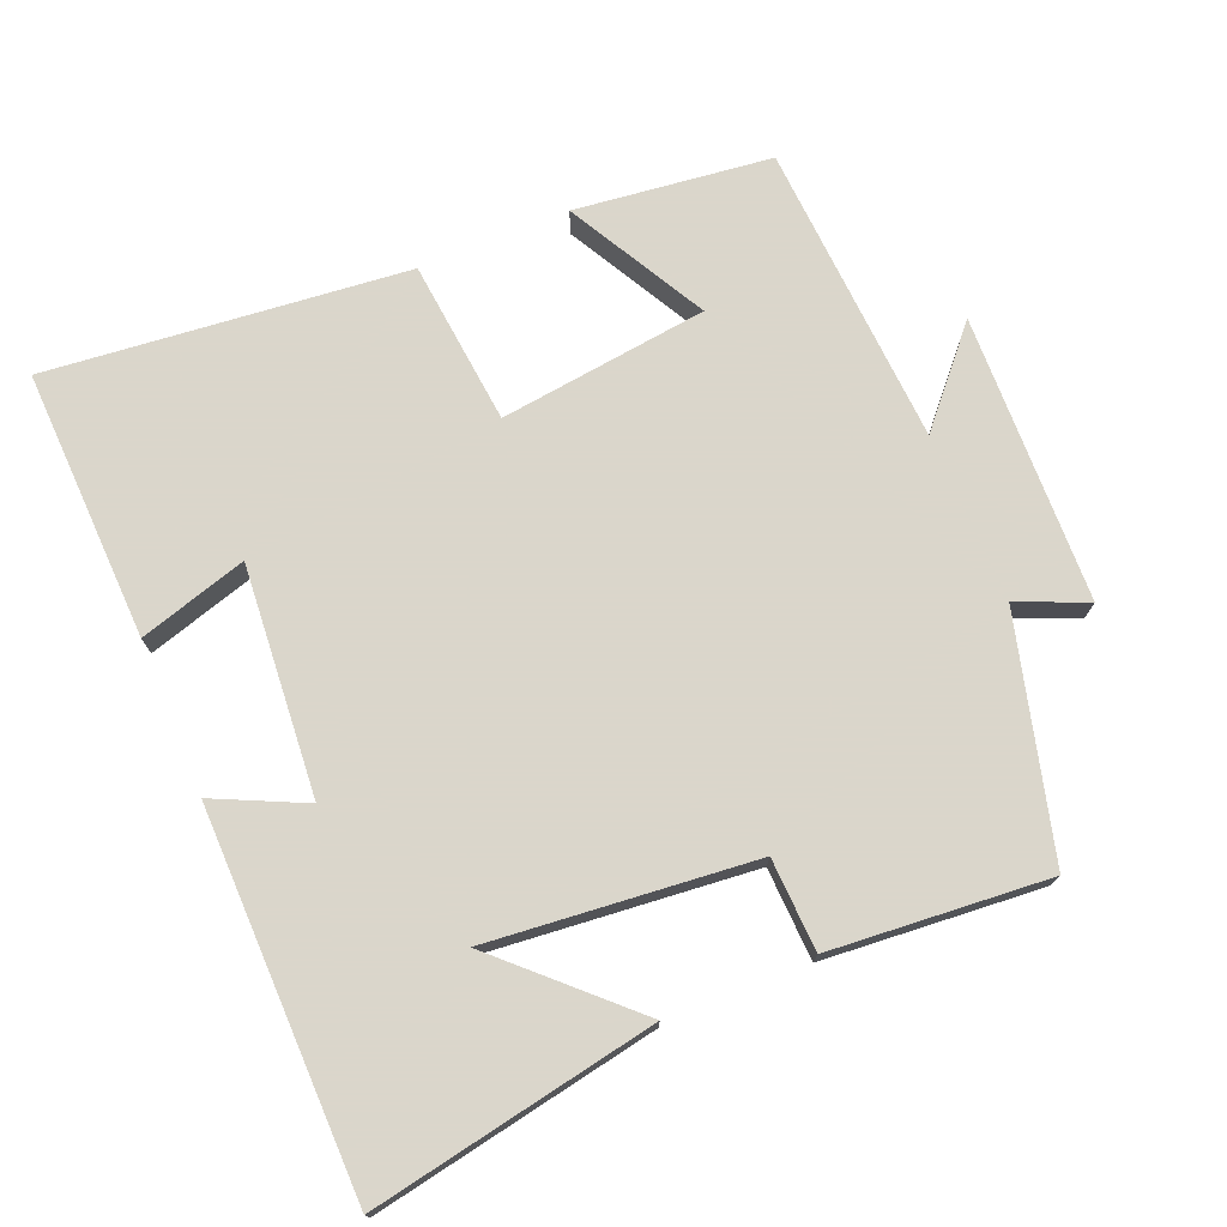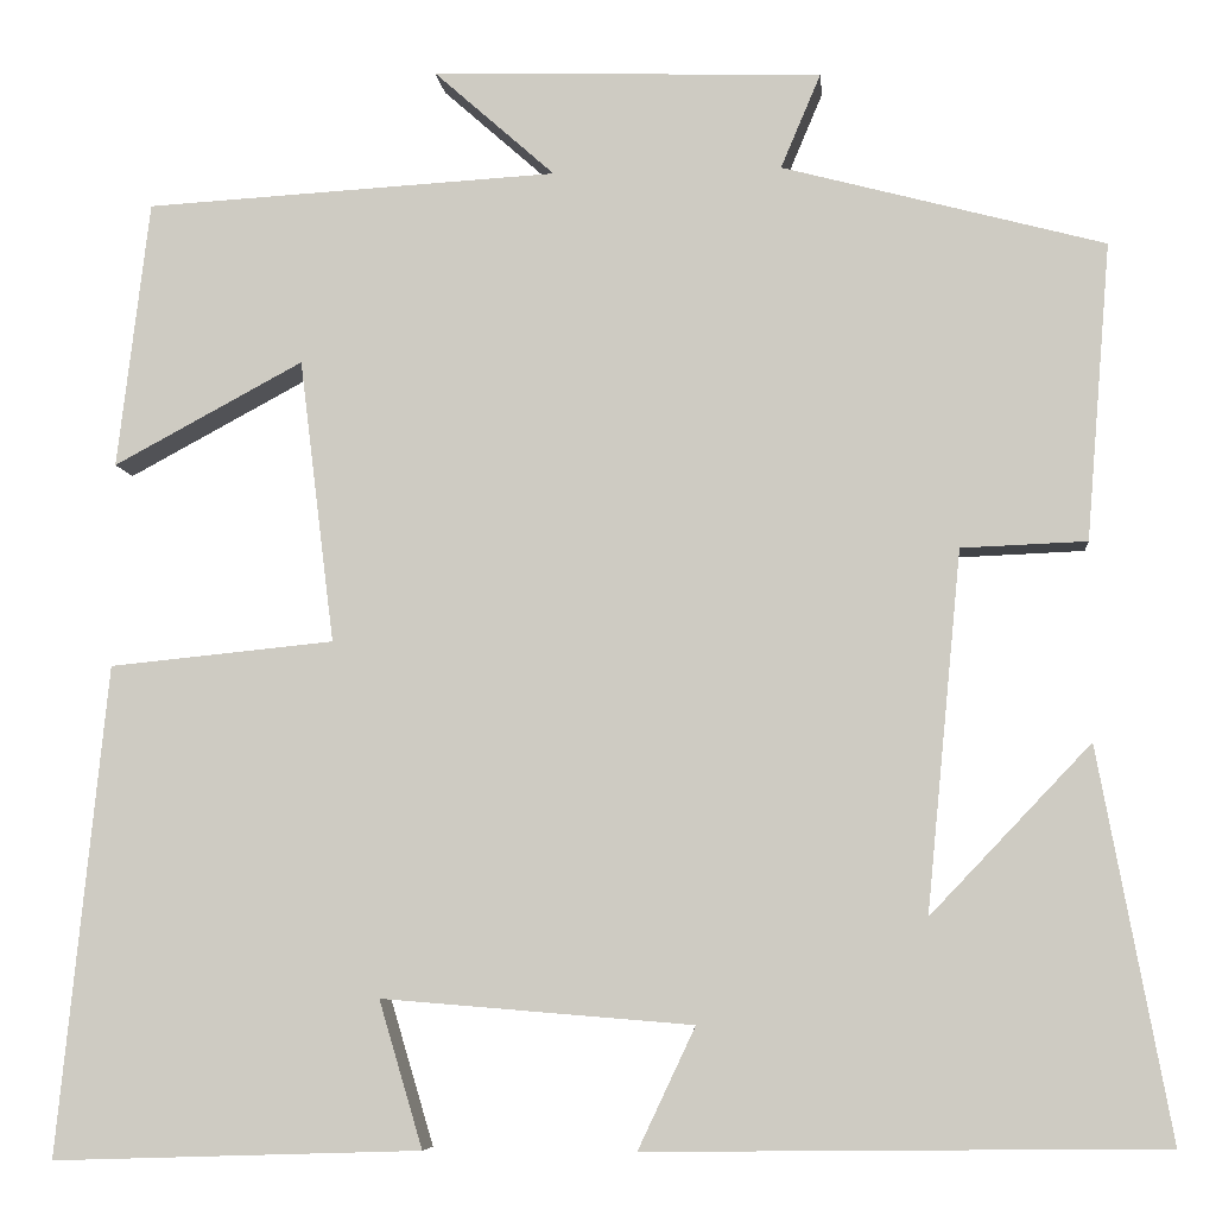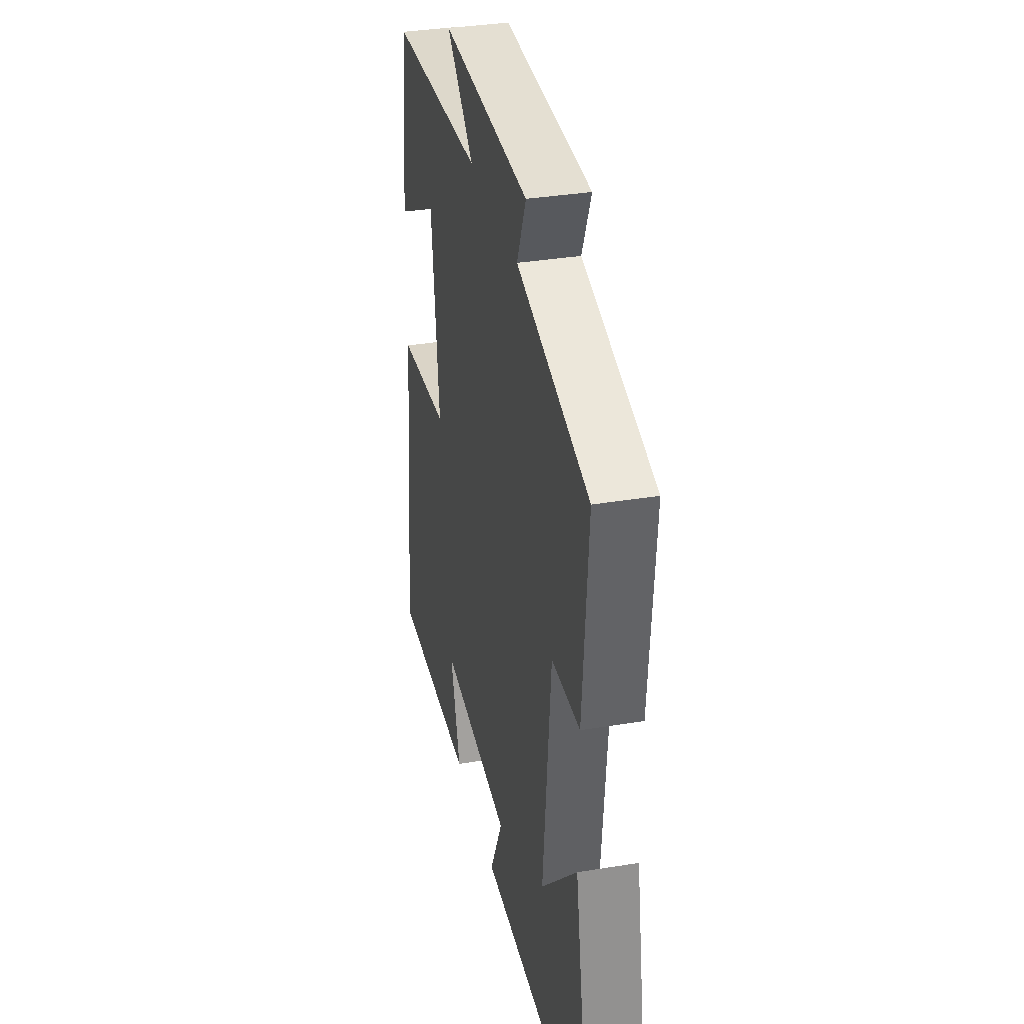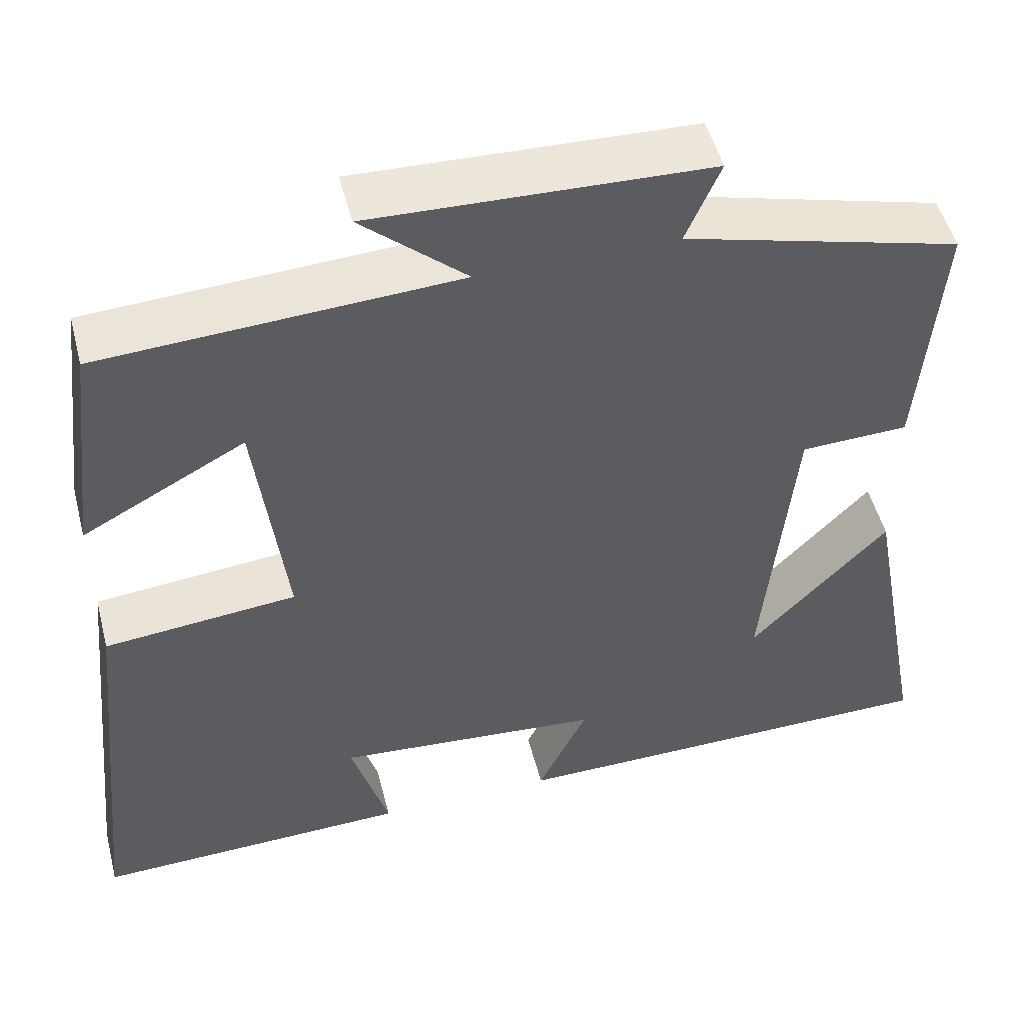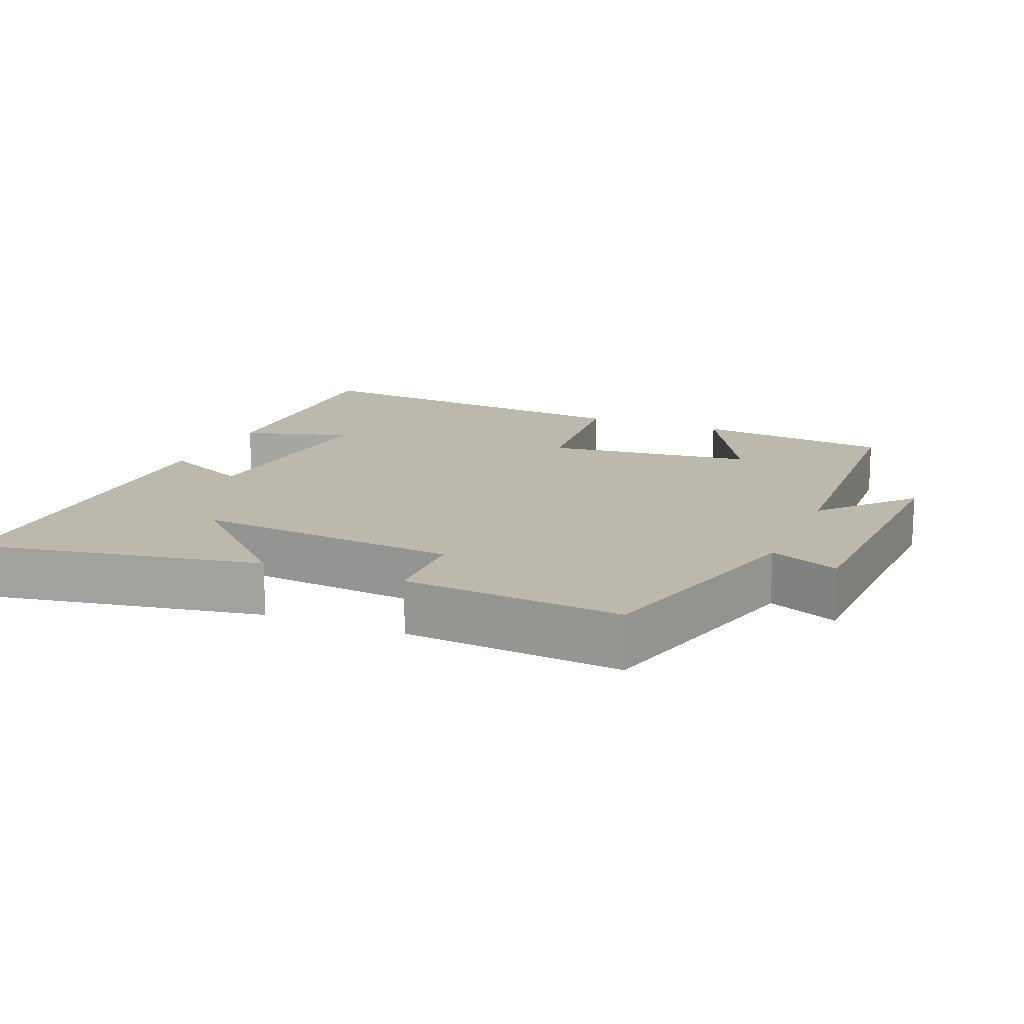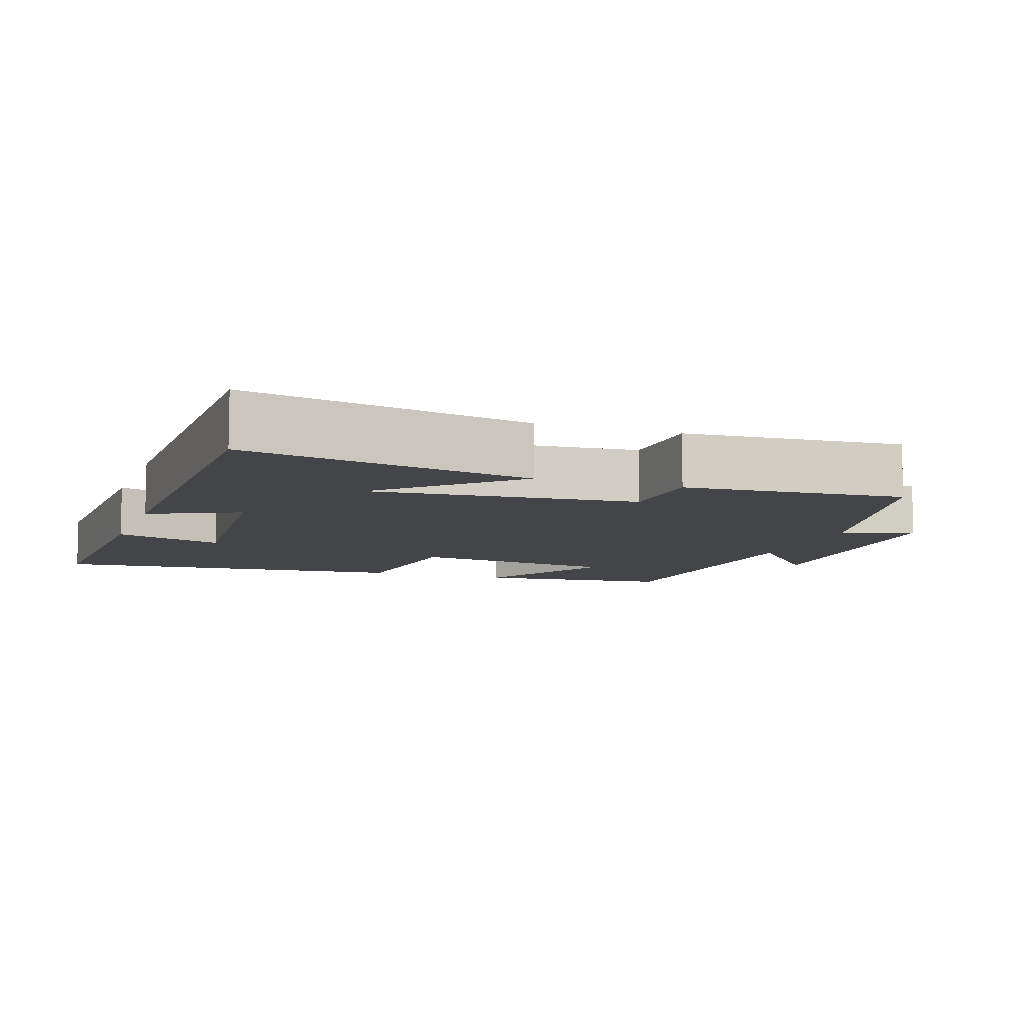
<metadata>
{"format":"obj","ext":"obj","renderer":"f3d","projection":"perspective","resolution":1024,"background":"white","views":[{"elev":73.7,"azim":-112.6,"up":"+Y"},{"elev":-6.9,"azim":-174.4,"up":"+Z"},{"elev":34.8,"azim":-102.5,"up":"+Z"},{"elev":50.2,"azim":165.6,"up":"+Z"},{"elev":14.8,"azim":-67.2,"up":"+Y"},{"elev":-8.6,"azim":-109.5,"up":"+Y"}]}
</metadata>
<code>
v -0.525 0.07 0.412
v -0.194 0.07 0.5
v -0.235 0.07 0.597
v 0.167 0.07 0.611
v 0.042 0.07 0.5
v 0.467 0.07 0.476
v 0.5 0.07 0.201
v 0.305 0.07 0.306
v 0.269 0.07 0.014
v 0.5 0.07 -0.009
v 0.551 0.07 -0.512
v 0.172 0.07 -0.5
v 0.217 0.07 -0.349
v -0.103 0.07 -0.375
v -0.044 0.07 -0.5
v -0.574 0.07 -0.494
v -0.5 0.07 -0.095
v -0.335 0.07 -0.268
v -0.371 0.07 0.102
v -0.5 0.07 0.107
v -0.525 0 0.412
v -0.194 0 0.5
v -0.235 0 0.597
v 0.167 0 0.611
v 0.042 0 0.5
v 0.467 0 0.476
v 0.5 0 0.201
v 0.305 0 0.306
v 0.269 0 0.014
v 0.5 0 -0.009
v 0.551 0 -0.512
v 0.172 0 -0.5
v 0.217 0 -0.349
v -0.103 0 -0.375
v -0.044 0 -0.5
v -0.574 0 -0.494
v -0.5 0 -0.095
v -0.335 0 -0.268
v -0.371 0 0.102
v -0.5 0 0.107
f 19 20 1 2
f 18 19 2
f 16 17 18
f 14 15 16 18
f 13 14 18 2
f 10 11 12 13
f 9 10 13
f 8 9 13 2
f 5 6 7 8
f 5 8 2 3
f 3 4 5
f 22 21 40 39
f 22 39 38
f 38 37 36
f 38 36 35 34
f 22 38 34 33
f 33 32 31 30
f 33 30 29
f 22 33 29 28
f 28 27 26 25
f 23 22 28 25
f 25 24 23
f 1 21 22 2
f 2 22 23 3
f 3 23 24 4
f 4 24 25 5
f 5 25 26 6
f 6 26 27 7
f 7 27 28 8
f 8 28 29 9
f 9 29 30 10
f 10 30 31 11
f 11 31 32 12
f 12 32 33 13
f 13 33 34 14
f 14 34 35 15
f 15 35 36 16
f 16 36 37 17
f 17 37 38 18
f 18 38 39 19
f 19 39 40 20
f 20 40 21 1

</code>
